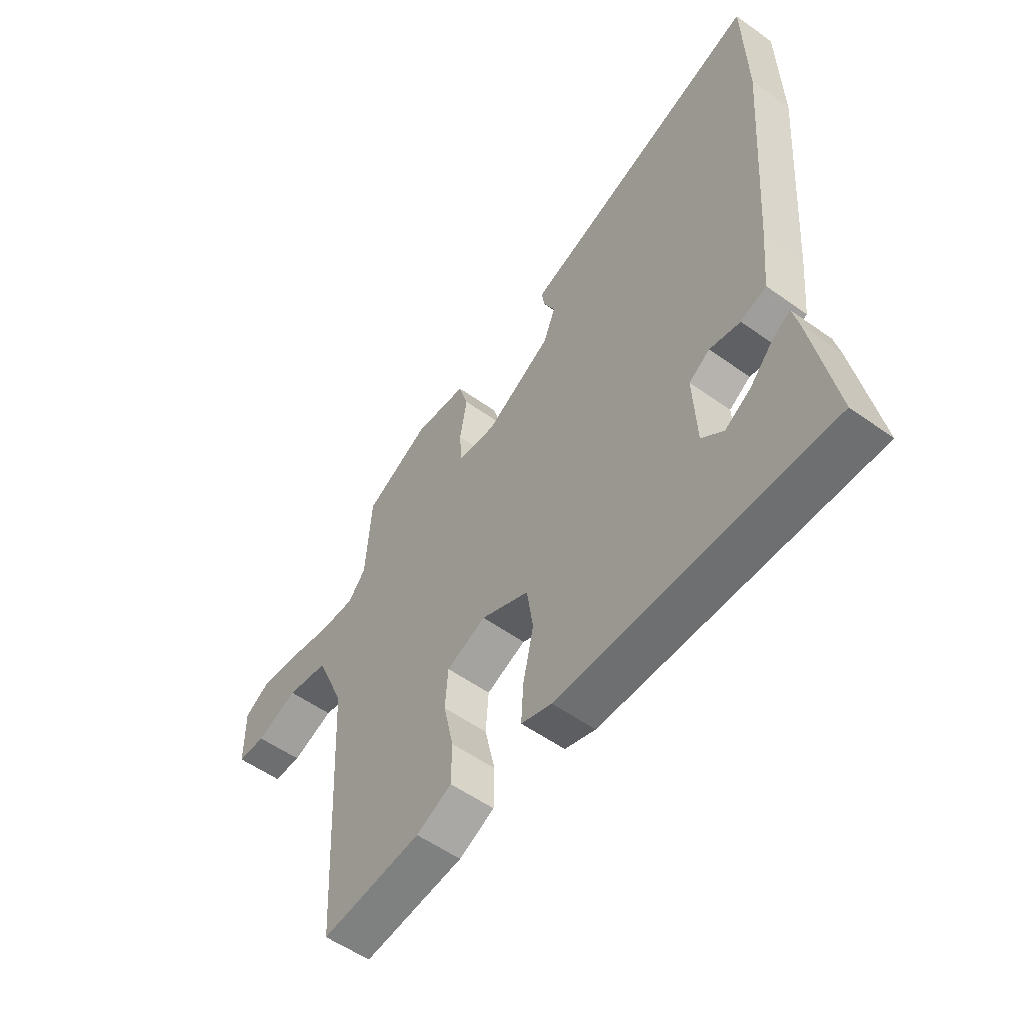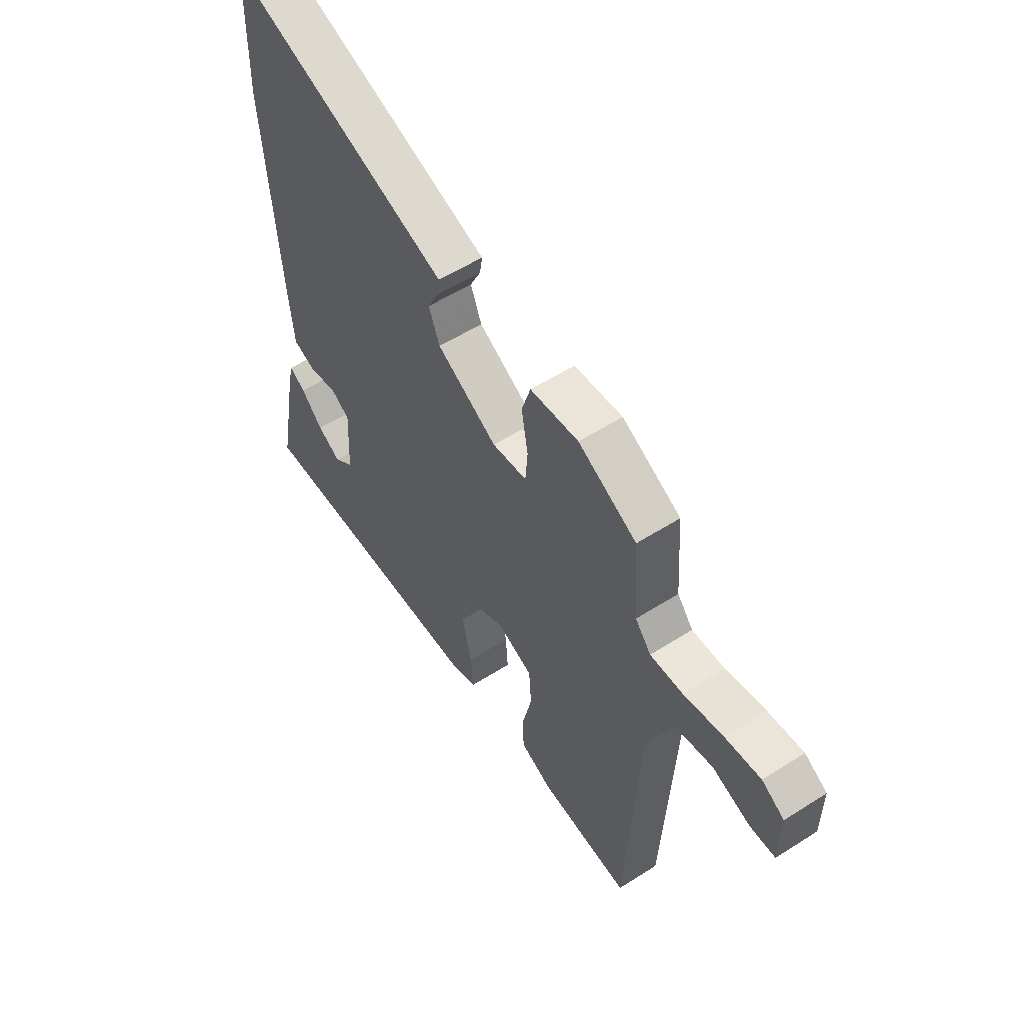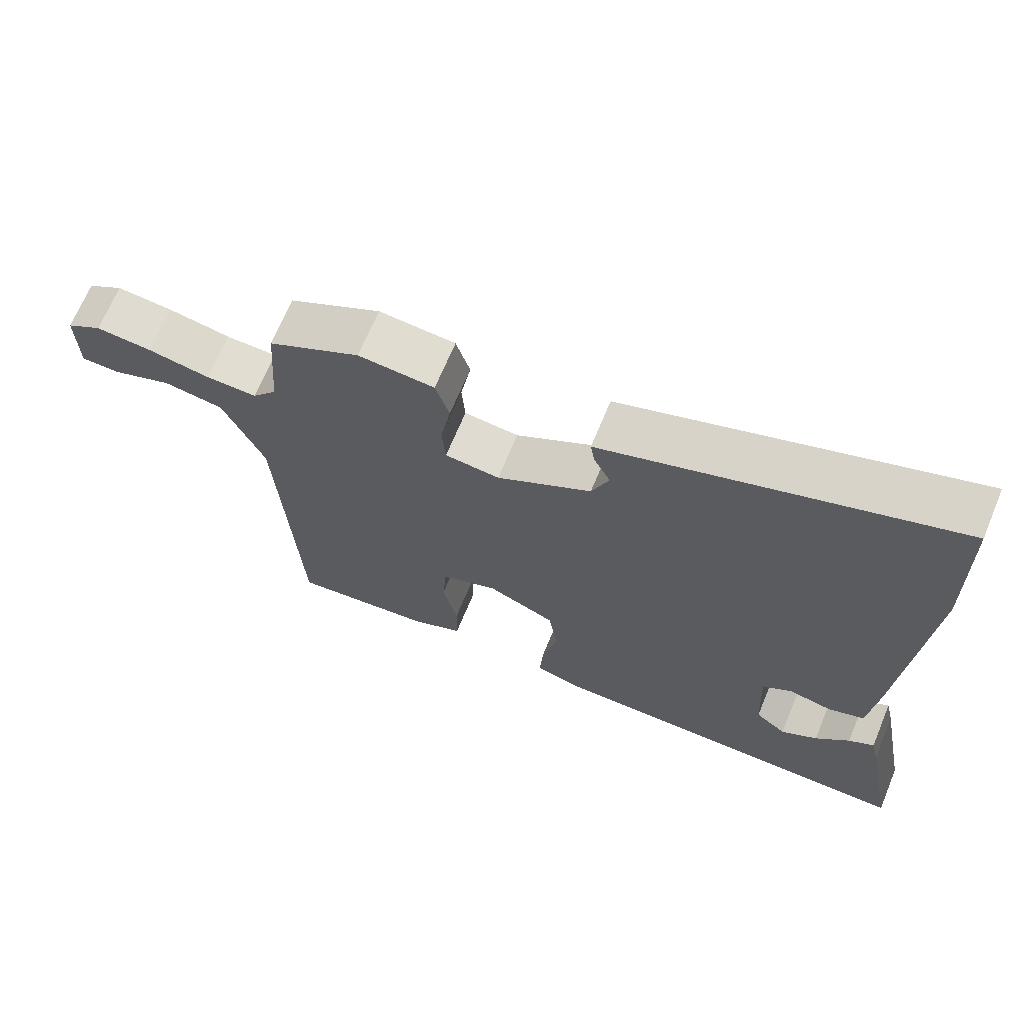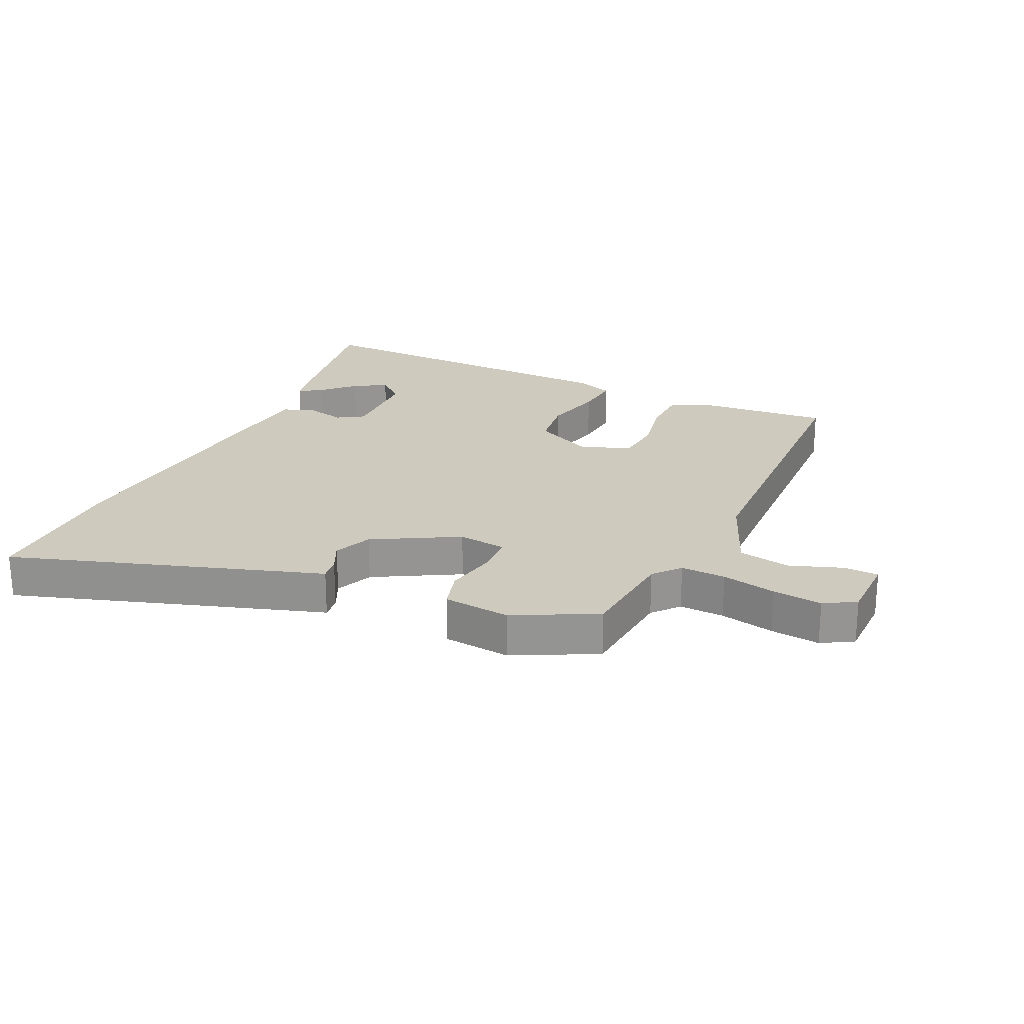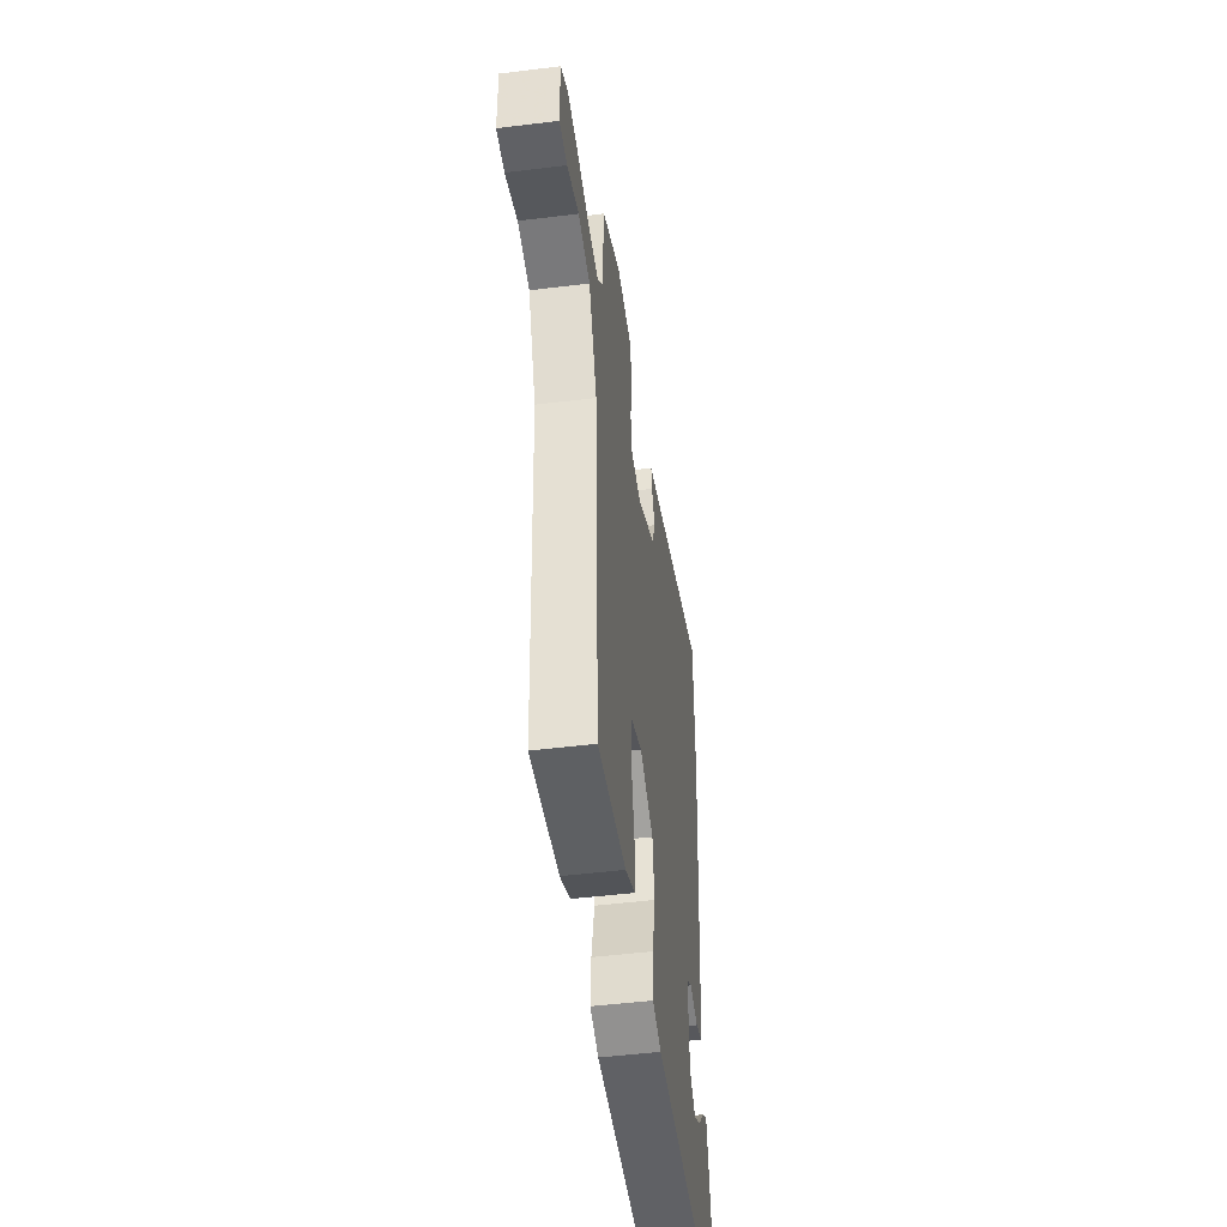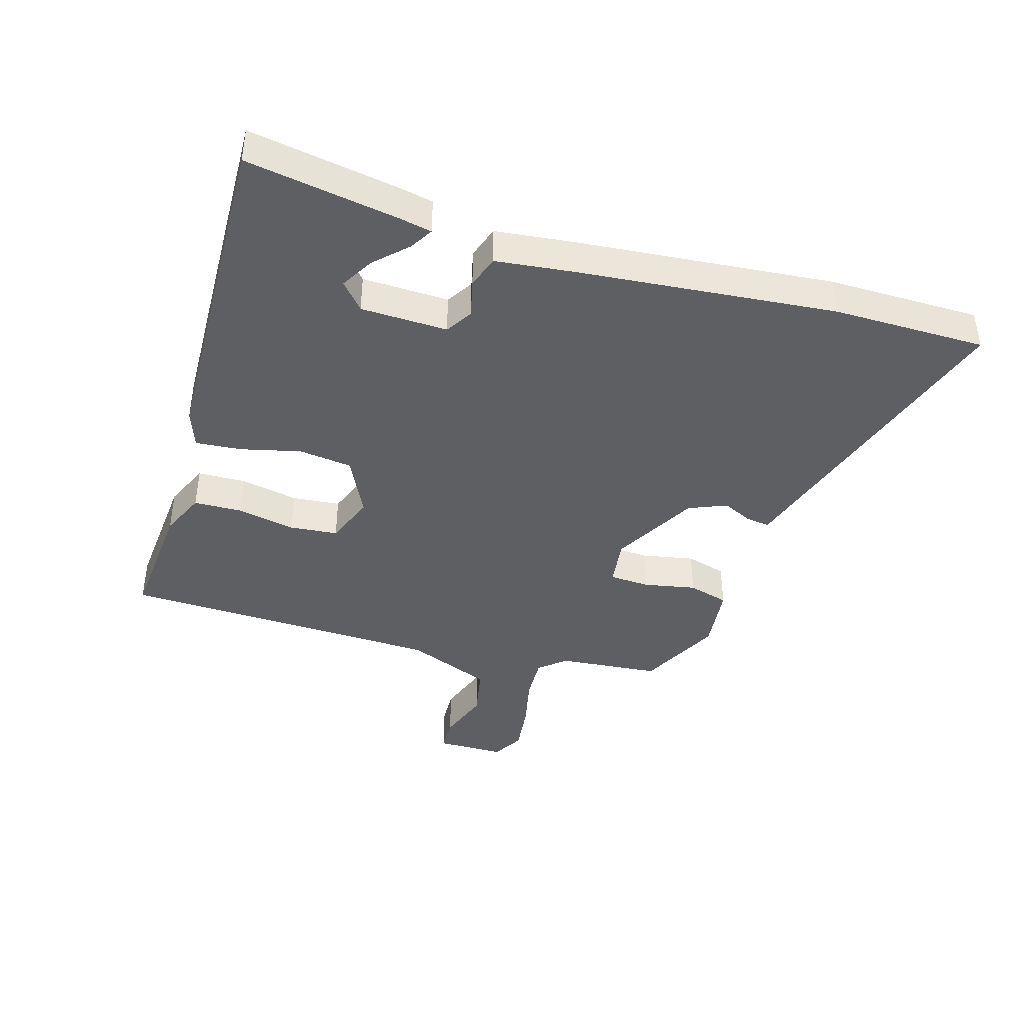
<metadata>
{"format":"obj","ext":"obj","renderer":"f3d","projection":"perspective","resolution":1024,"background":"white","views":[{"elev":-55.0,"azim":-127.1,"up":"+Z"},{"elev":55.9,"azim":56.2,"up":"+Z"},{"elev":68.4,"azim":-157.4,"up":"+Z"},{"elev":23.2,"azim":25.9,"up":"+Y"},{"elev":-48.2,"azim":97.9,"up":"+Z"},{"elev":-41.4,"azim":-105.5,"up":"+Y"}]}
</metadata>
<code>
v 0.5 0.07 -0.536
v 0.293 0.07 -0.515
v 0.22 0.07 -0.481
v 0.219 0.07 -0.402
v 0.24 0.07 -0.307
v 0.234 0.07 -0.228
v 0.153 0.07 -0.195
v 0.054 0.07 -0.241
v 0.041 0.07 -0.329
v 0.063 0.07 -0.427
v 0.068 0.07 -0.503
v 0.005 0.07 -0.524
v -0.549 0.07 -0.53
v -0.503 0.07 -0.283
v -0.491 0.07 -0.23
v -0.454 0.07 -0.253
v -0.405 0.07 -0.305
v -0.352 0.07 -0.337
v -0.307 0.07 -0.3
v -0.3 0.07 -0.158
v -0.343 0.07 -0.13
v -0.406 0.07 -0.144
v -0.459 0.07 -0.125
v -0.471 0.07 0.001
v -0.502 0.07 0.425
v -0.496 0.07 0.675
v -0.069 0.07 0.53
v 0.008 0.07 0.504
v 0.002 0.07 0.466
v -0.022 0.07 0.417
v 0.003 0.07 0.354
v 0.14 0.07 0.275
v 0.219 0.07 0.284
v 0.224 0.07 0.35
v 0.209 0.07 0.436
v 0.229 0.07 0.502
v 0.339 0.07 0.512
v 0.472 0.07 0.442
v 0.484 0.07 0.274
v 0.52 0.07 0.23
v 0.594 0.07 0.232
v 0.684 0.07 0.25
v 0.765 0.07 0.258
v 0.816 0.07 0.227
v 0.815 0.07 0.115
v 0.758 0.07 0.114
v 0.672 0.07 0.146
v 0.586 0.07 0.131
v 0.527 0.07 -0.008
v 0.5 0 -0.536
v 0.293 0 -0.515
v 0.22 0 -0.481
v 0.219 0 -0.402
v 0.24 0 -0.307
v 0.234 0 -0.228
v 0.153 0 -0.195
v 0.054 0 -0.241
v 0.041 0 -0.329
v 0.063 0 -0.427
v 0.068 0 -0.503
v 0.005 0 -0.524
v -0.549 0 -0.53
v -0.503 0 -0.283
v -0.491 0 -0.23
v -0.454 0 -0.253
v -0.405 0 -0.305
v -0.352 0 -0.337
v -0.307 0 -0.3
v -0.3 0 -0.158
v -0.343 0 -0.13
v -0.406 0 -0.144
v -0.459 0 -0.125
v -0.471 0 0.001
v -0.502 0 0.425
v -0.496 0 0.675
v -0.069 0 0.53
v 0.008 0 0.504
v 0.002 0 0.466
v -0.022 0 0.417
v 0.003 0 0.354
v 0.14 0 0.275
v 0.219 0 0.284
v 0.224 0 0.35
v 0.209 0 0.436
v 0.229 0 0.502
v 0.339 0 0.512
v 0.472 0 0.442
v 0.484 0 0.274
v 0.52 0 0.23
v 0.594 0 0.232
v 0.684 0 0.25
v 0.765 0 0.258
v 0.816 0 0.227
v 0.815 0 0.115
v 0.758 0 0.114
v 0.672 0 0.146
v 0.586 0 0.131
v 0.527 0 -0.008
f 44 45 46 47
f 44 47 48
f 41 42 43 44
f 40 41 44 48
f 39 40 48 49
f 37 38 39
f 34 35 36 37
f 33 34 37 39
f 32 33 39 49
f 27 28 29 30
f 27 30 31
f 26 27 31
f 25 26 31
f 21 22 23 24
f 20 21 24 25
f 14 15 16 17
f 14 17 18
f 13 14 18
f 12 13 18 19
f 9 10 11 12
f 8 9 12 19
f 2 3 4 5
f 2 5 6
f 1 2 6
f 49 1 6
f 32 49 6 7
f 20 25 31 32
f 19 20 32
f 7 8 19 32
f 96 95 94 93
f 97 96 93
f 93 92 91 90
f 97 93 90 89
f 98 97 89 88
f 88 87 86
f 86 85 84 83
f 88 86 83 82
f 98 88 82 81
f 79 78 77 76
f 80 79 76
f 80 76 75
f 80 75 74
f 73 72 71 70
f 74 73 70 69
f 66 65 64 63
f 67 66 63
f 67 63 62
f 68 67 62 61
f 61 60 59 58
f 68 61 58 57
f 54 53 52 51
f 55 54 51
f 55 51 50
f 55 50 98
f 56 55 98 81
f 81 80 74 69
f 81 69 68
f 81 68 57 56
f 1 50 51 2
f 2 51 52 3
f 3 52 53 4
f 4 53 54 5
f 5 54 55 6
f 6 55 56 7
f 7 56 57 8
f 8 57 58 9
f 9 58 59 10
f 10 59 60 11
f 11 60 61 12
f 12 61 62 13
f 13 62 63 14
f 14 63 64 15
f 15 64 65 16
f 16 65 66 17
f 17 66 67 18
f 18 67 68 19
f 19 68 69 20
f 20 69 70 21
f 21 70 71 22
f 22 71 72 23
f 23 72 73 24
f 24 73 74 25
f 25 74 75 26
f 26 75 76 27
f 27 76 77 28
f 28 77 78 29
f 29 78 79 30
f 30 79 80 31
f 31 80 81 32
f 32 81 82 33
f 33 82 83 34
f 34 83 84 35
f 35 84 85 36
f 36 85 86 37
f 37 86 87 38
f 38 87 88 39
f 39 88 89 40
f 40 89 90 41
f 41 90 91 42
f 42 91 92 43
f 43 92 93 44
f 44 93 94 45
f 45 94 95 46
f 46 95 96 47
f 47 96 97 48
f 48 97 98 49
f 49 98 50 1

</code>
